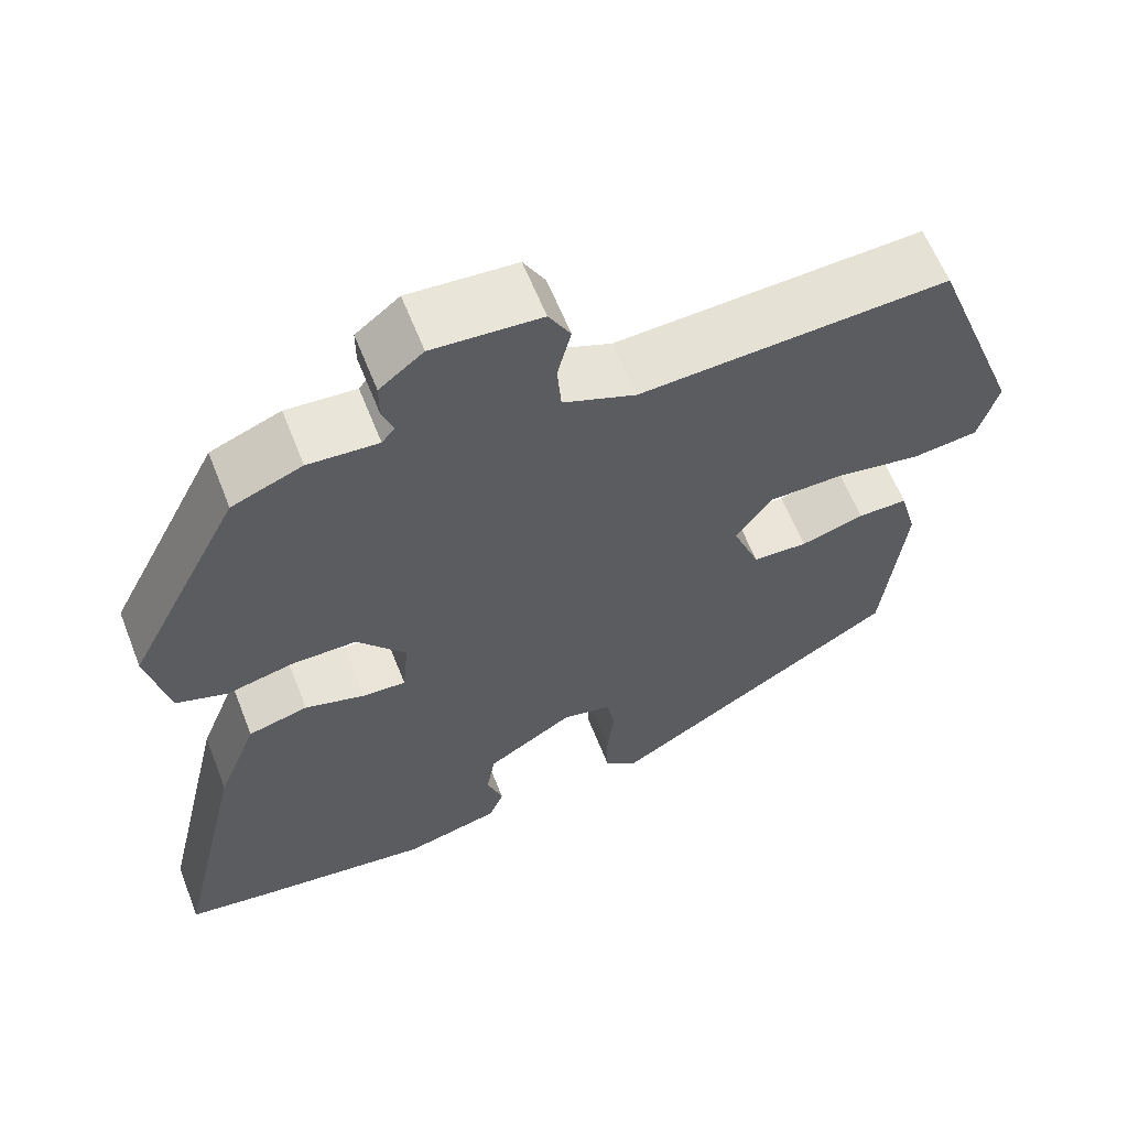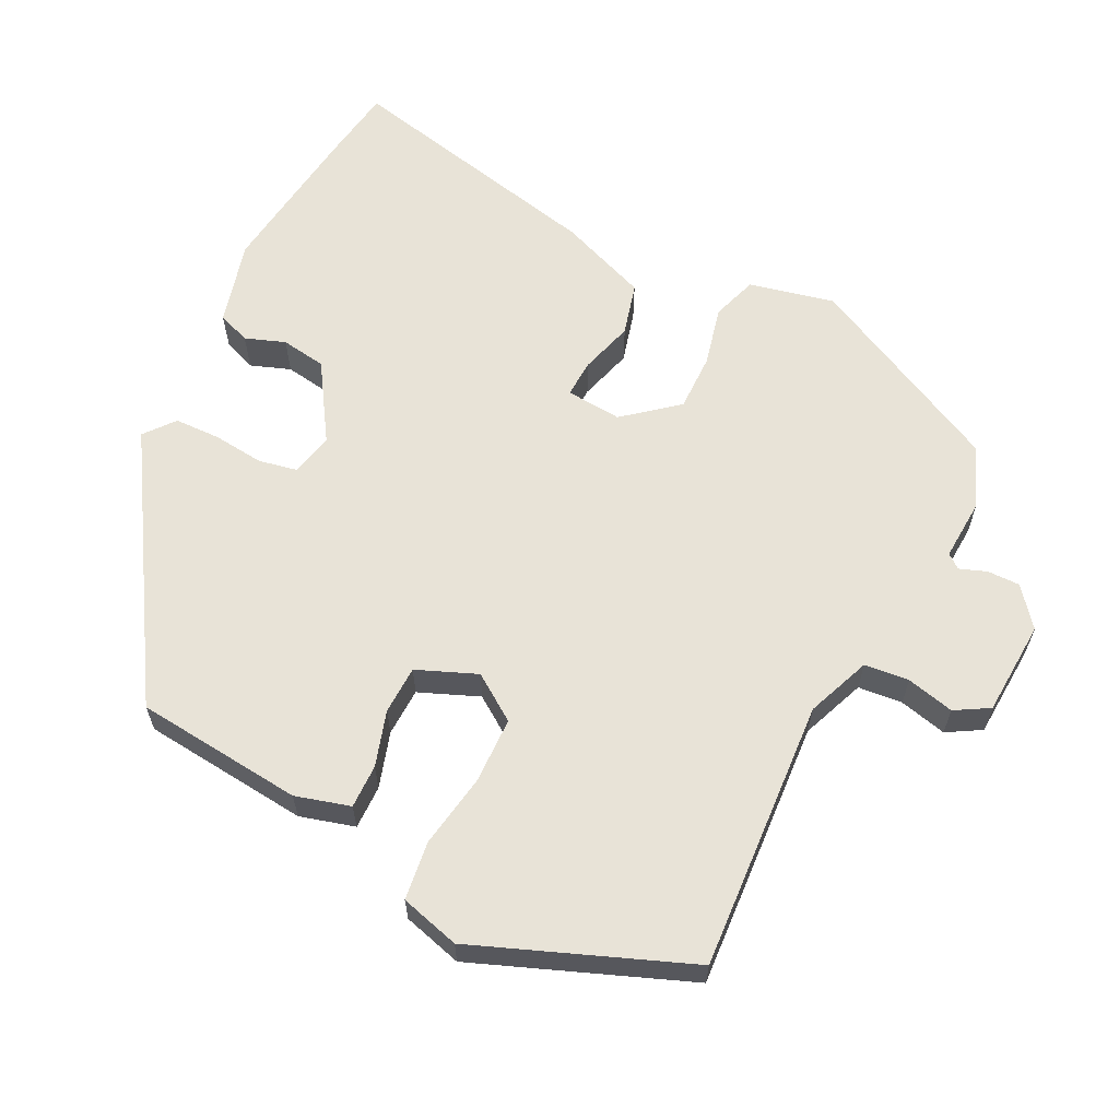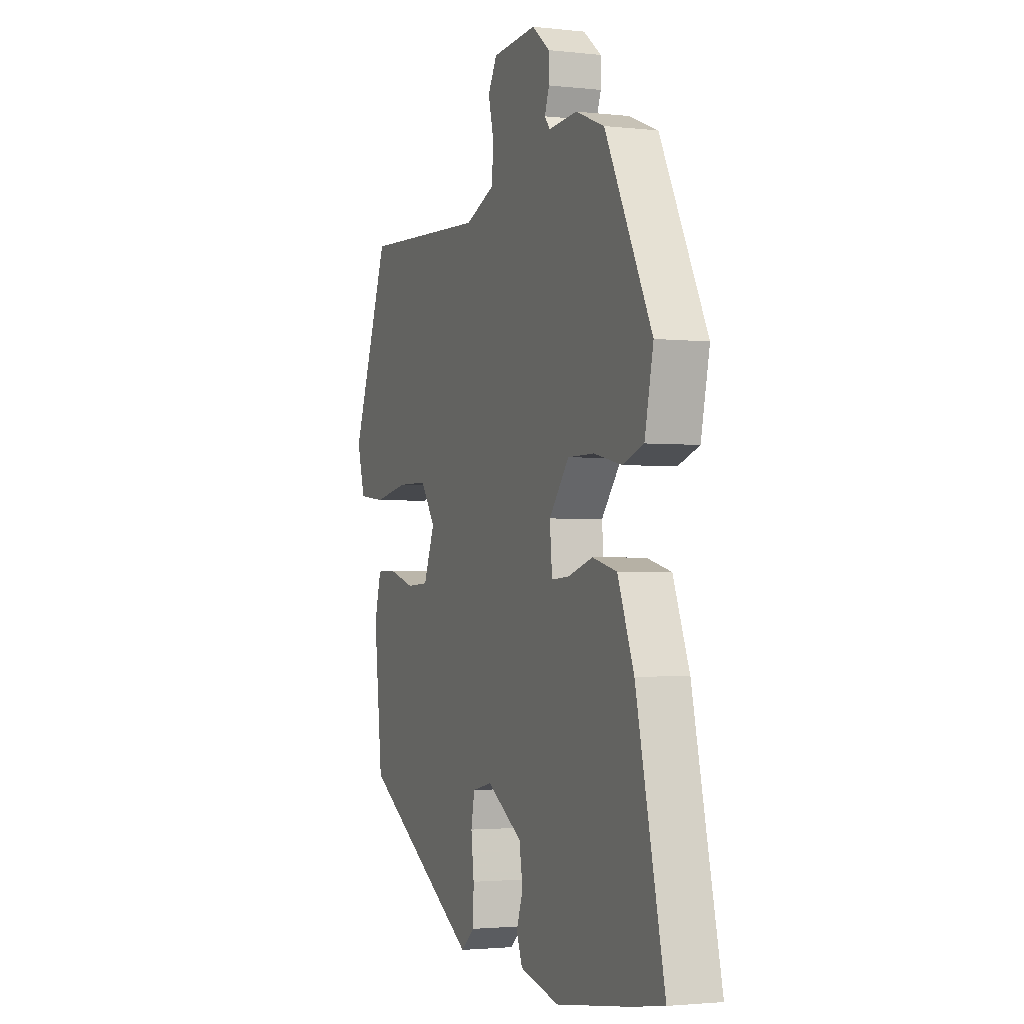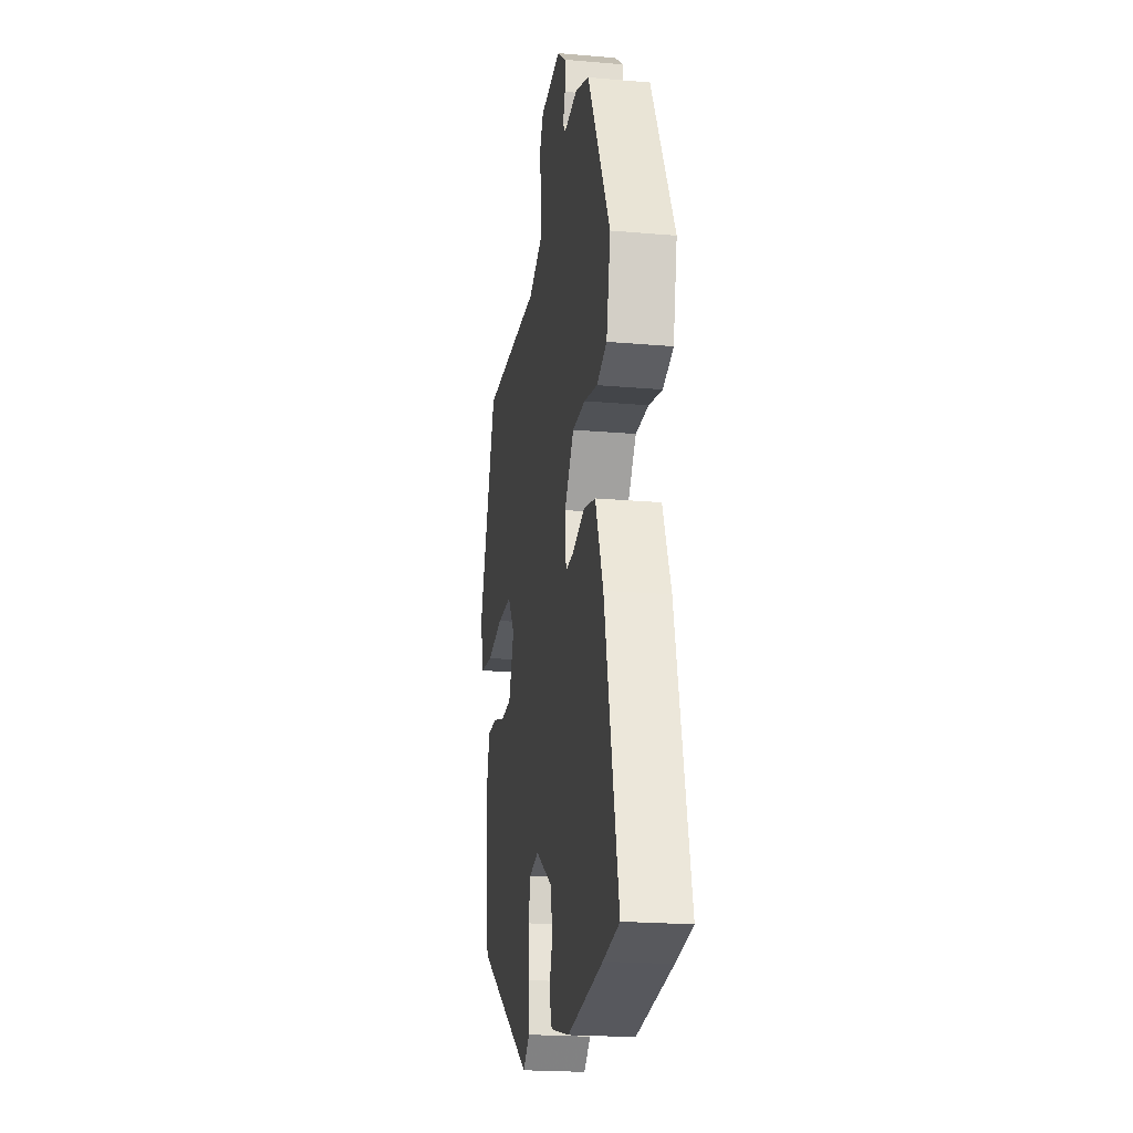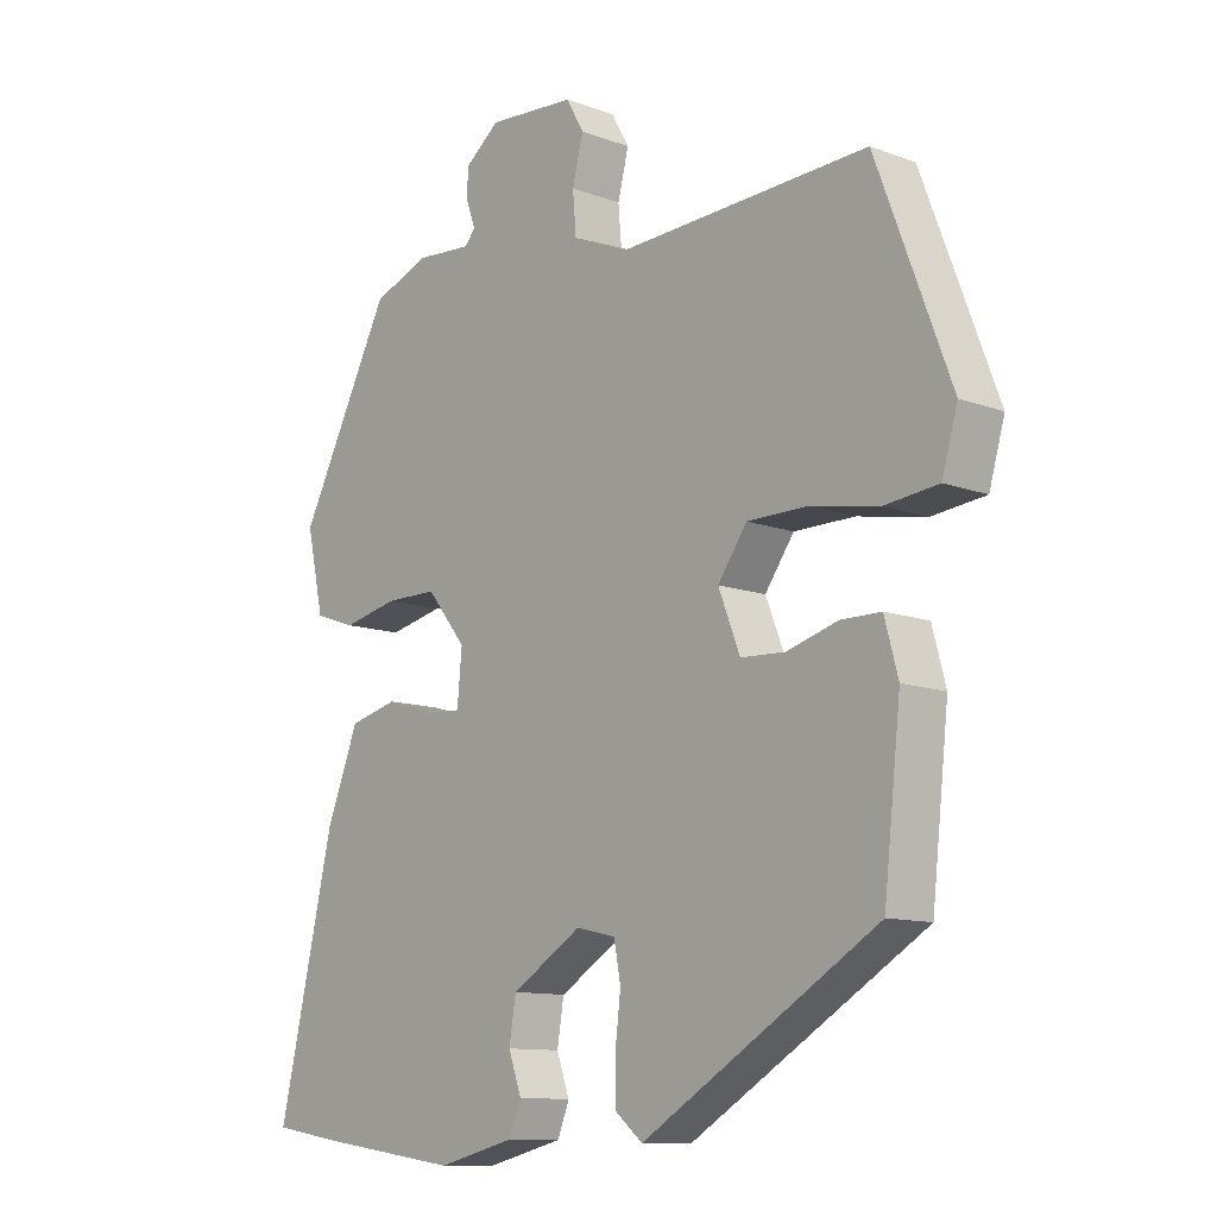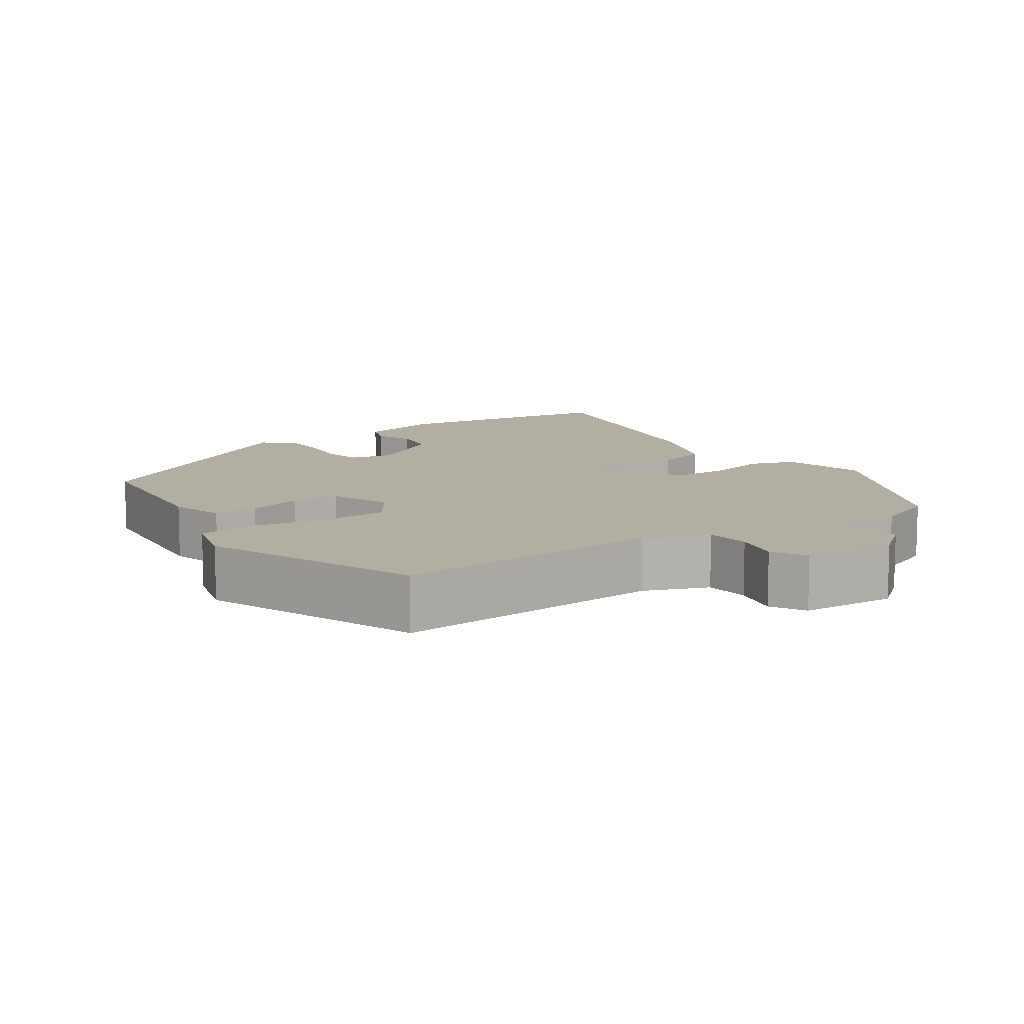
<metadata>
{"format":"obj","ext":"obj","renderer":"f3d","projection":"perspective","resolution":1024,"background":"white","views":[{"elev":61.6,"azim":158.5,"up":"+Z"},{"elev":62.4,"azim":-64.2,"up":"+Y"},{"elev":-2.2,"azim":68.3,"up":"+Z"},{"elev":-21.0,"azim":81.1,"up":"+Z"},{"elev":-11.3,"azim":-132.1,"up":"+Z"},{"elev":10.8,"azim":-35.0,"up":"+Y"}]}
</metadata>
<code>
v 0.379 0.07 0.504
v 0.514 0.07 0.24
v 0.489 0.07 0.125
v 0.428 0.07 0.104
v 0.348 0.07 0.122
v 0.271 0.07 0.122
v 0.213 0.07 0.05
v 0.22 0.07 -0.025
v 0.271 0.07 -0.022
v 0.343 0.07 0
v 0.414 0.07 -0.018
v 0.461 0.07 -0.137
v 0.543 0.07 -0.493
v 0.446 0.07 -0.509
v 0.235 0.07 -0.539
v 0.121 0.07 -0.511
v 0.104 0.07 -0.467
v 0.123 0.07 -0.413
v 0.113 0.07 -0.352
v 0.01 0.07 -0.288
v -0.048 0.07 -0.301
v -0.058 0.07 -0.354
v -0.05 0.07 -0.422
v -0.051 0.07 -0.484
v -0.091 0.07 -0.517
v -0.436 0.07 -0.307
v -0.461 0.07 -0.081
v -0.441 0.07 -0.007
v -0.382 0.07 -0.007
v -0.307 0.07 -0.029
v -0.242 0.07 -0.026
v -0.21 0.07 0.055
v -0.253 0.07 0.116
v -0.342 0.07 0.117
v -0.442 0.07 0.099
v -0.521 0.07 0.108
v -0.544 0.07 0.188
v -0.435 0.07 0.476
v -0.07 0.07 0.457
v 0.016 0.07 0.492
v 0.021 0.07 0.552
v 0.005 0.07 0.616
v 0.031 0.07 0.662
v 0.159 0.07 0.671
v 0.211 0.07 0.63
v 0.211 0.07 0.586
v 0.198 0.07 0.55
v 0.213 0.07 0.531
v 0.296 0.07 0.537
v 0.379 0 0.504
v 0.514 0 0.24
v 0.489 0 0.125
v 0.428 0 0.104
v 0.348 0 0.122
v 0.271 0 0.122
v 0.213 0 0.05
v 0.22 0 -0.025
v 0.271 0 -0.022
v 0.343 0 0
v 0.414 0 -0.018
v 0.461 0 -0.137
v 0.543 0 -0.493
v 0.446 0 -0.509
v 0.235 0 -0.539
v 0.121 0 -0.511
v 0.104 0 -0.467
v 0.123 0 -0.413
v 0.113 0 -0.352
v 0.01 0 -0.288
v -0.048 0 -0.301
v -0.058 0 -0.354
v -0.05 0 -0.422
v -0.051 0 -0.484
v -0.091 0 -0.517
v -0.436 0 -0.307
v -0.461 0 -0.081
v -0.441 0 -0.007
v -0.382 0 -0.007
v -0.307 0 -0.029
v -0.242 0 -0.026
v -0.21 0 0.055
v -0.253 0 0.116
v -0.342 0 0.117
v -0.442 0 0.099
v -0.521 0 0.108
v -0.544 0 0.188
v -0.435 0 0.476
v -0.07 0 0.457
v 0.016 0 0.492
v 0.021 0 0.552
v 0.005 0 0.616
v 0.031 0 0.662
v 0.159 0 0.671
v 0.211 0 0.63
v 0.211 0 0.586
v 0.198 0 0.55
v 0.213 0 0.531
v 0.296 0 0.537
f 3 4 5
f 2 3 5
f 1 2 5
f 49 1 5
f 48 49 5
f 47 48 5 6
f 45 46 47
f 44 45 47
f 43 44 47
f 42 43 47
f 41 42 47
f 47 6 7
f 41 47 7
f 40 41 7
f 39 40 7 8
f 37 38 39
f 36 37 39
f 35 36 39
f 34 35 39
f 33 34 39
f 32 33 39 8
f 31 32 8
f 30 31 8
f 28 29 30
f 27 28 30
f 26 27 30
f 25 26 30
f 24 25 30
f 23 24 30
f 22 23 30
f 21 22 30
f 20 21 30 8
f 19 20 8 9
f 13 14 15
f 12 13 15
f 11 12 15
f 10 11 15
f 9 10 15
f 19 9 15
f 18 19 15
f 15 16 17 18
f 54 53 52
f 54 52 51
f 54 51 50
f 54 50 98
f 54 98 97
f 55 54 97 96
f 96 95 94
f 96 94 93
f 96 93 92
f 96 92 91
f 96 91 90
f 56 55 96
f 56 96 90
f 56 90 89
f 57 56 89 88
f 88 87 86
f 88 86 85
f 88 85 84
f 88 84 83
f 88 83 82
f 57 88 82 81
f 57 81 80
f 57 80 79
f 79 78 77
f 79 77 76
f 79 76 75
f 79 75 74
f 79 74 73
f 79 73 72
f 79 72 71
f 79 71 70
f 57 79 70 69
f 58 57 69 68
f 64 63 62
f 64 62 61
f 64 61 60
f 64 60 59
f 64 59 58
f 64 58 68
f 64 68 67
f 67 66 65 64
f 1 50 51 2
f 2 51 52 3
f 3 52 53 4
f 4 53 54 5
f 5 54 55 6
f 6 55 56 7
f 7 56 57 8
f 8 57 58 9
f 9 58 59 10
f 10 59 60 11
f 11 60 61 12
f 12 61 62 13
f 13 62 63 14
f 14 63 64 15
f 15 64 65 16
f 16 65 66 17
f 17 66 67 18
f 18 67 68 19
f 19 68 69 20
f 20 69 70 21
f 21 70 71 22
f 22 71 72 23
f 23 72 73 24
f 24 73 74 25
f 25 74 75 26
f 26 75 76 27
f 27 76 77 28
f 28 77 78 29
f 29 78 79 30
f 30 79 80 31
f 31 80 81 32
f 32 81 82 33
f 33 82 83 34
f 34 83 84 35
f 35 84 85 36
f 36 85 86 37
f 37 86 87 38
f 38 87 88 39
f 39 88 89 40
f 40 89 90 41
f 41 90 91 42
f 42 91 92 43
f 43 92 93 44
f 44 93 94 45
f 45 94 95 46
f 46 95 96 47
f 47 96 97 48
f 48 97 98 49
f 49 98 50 1

</code>
